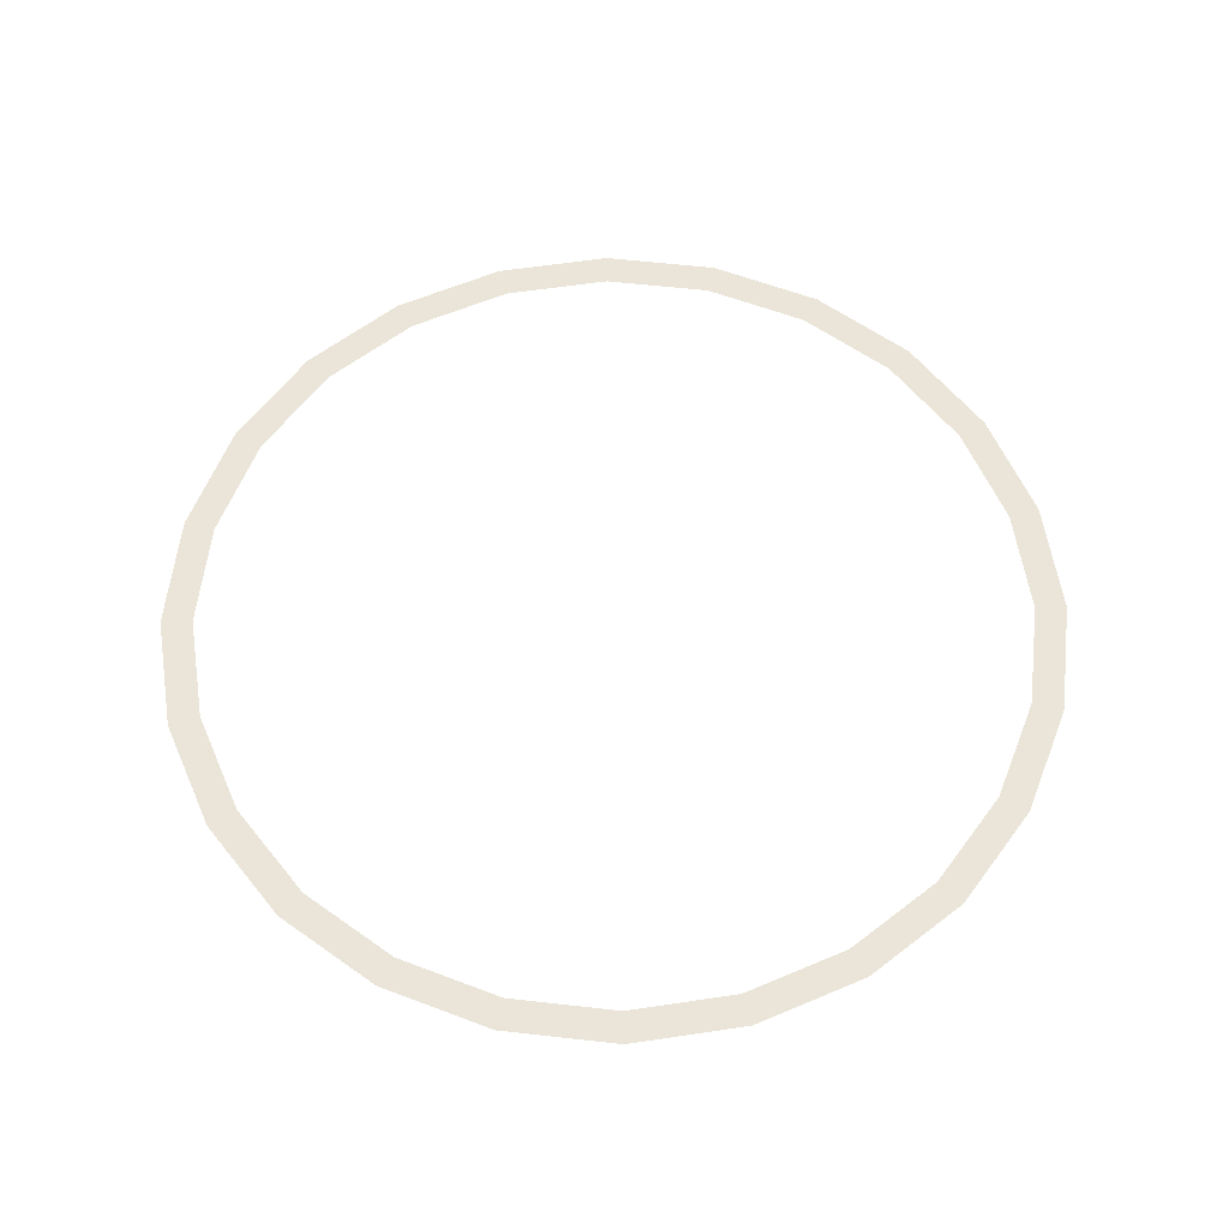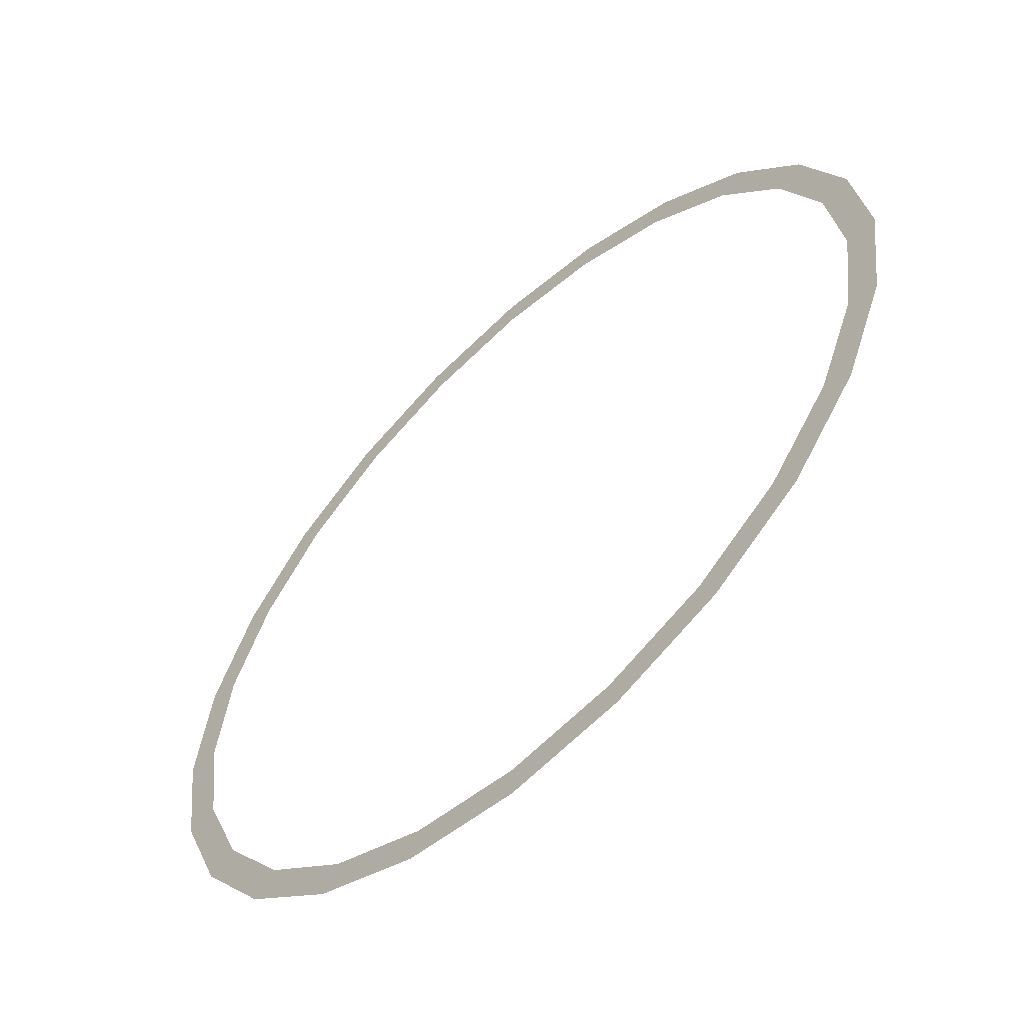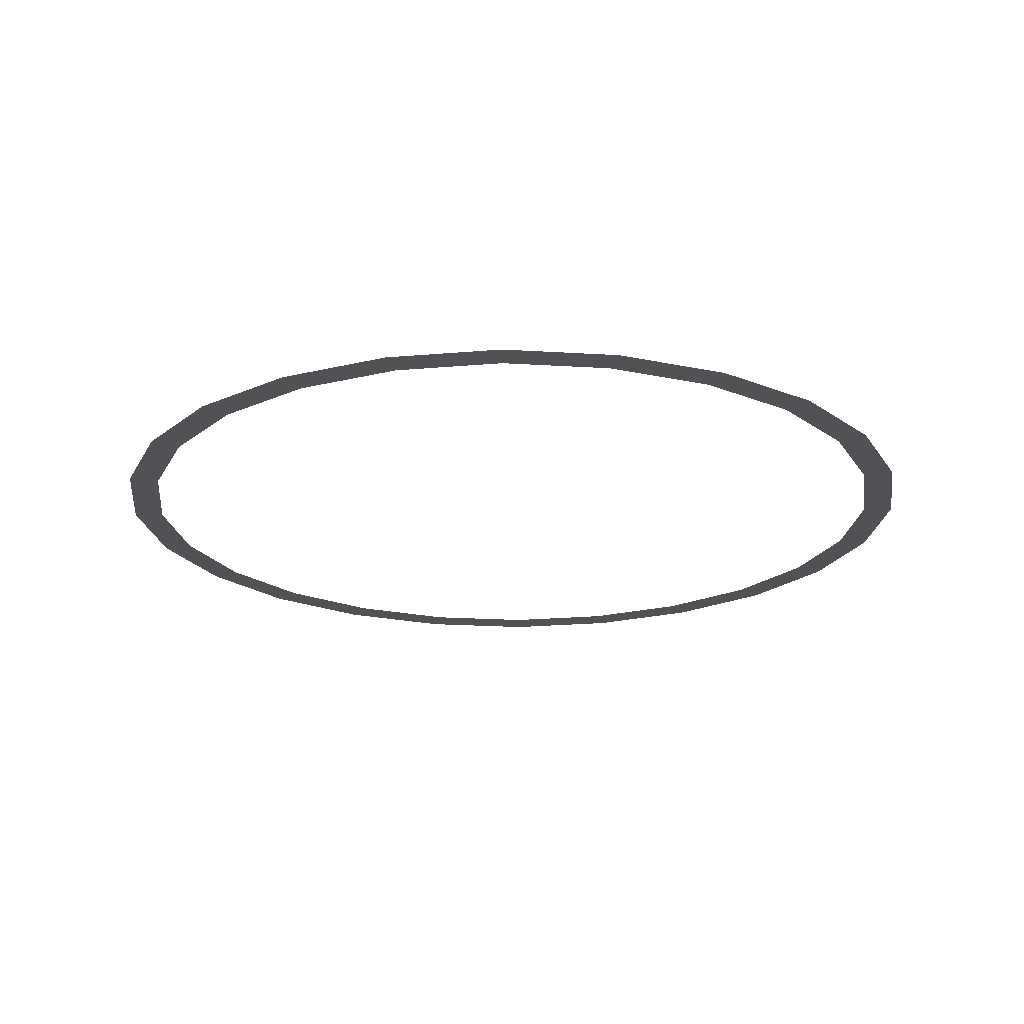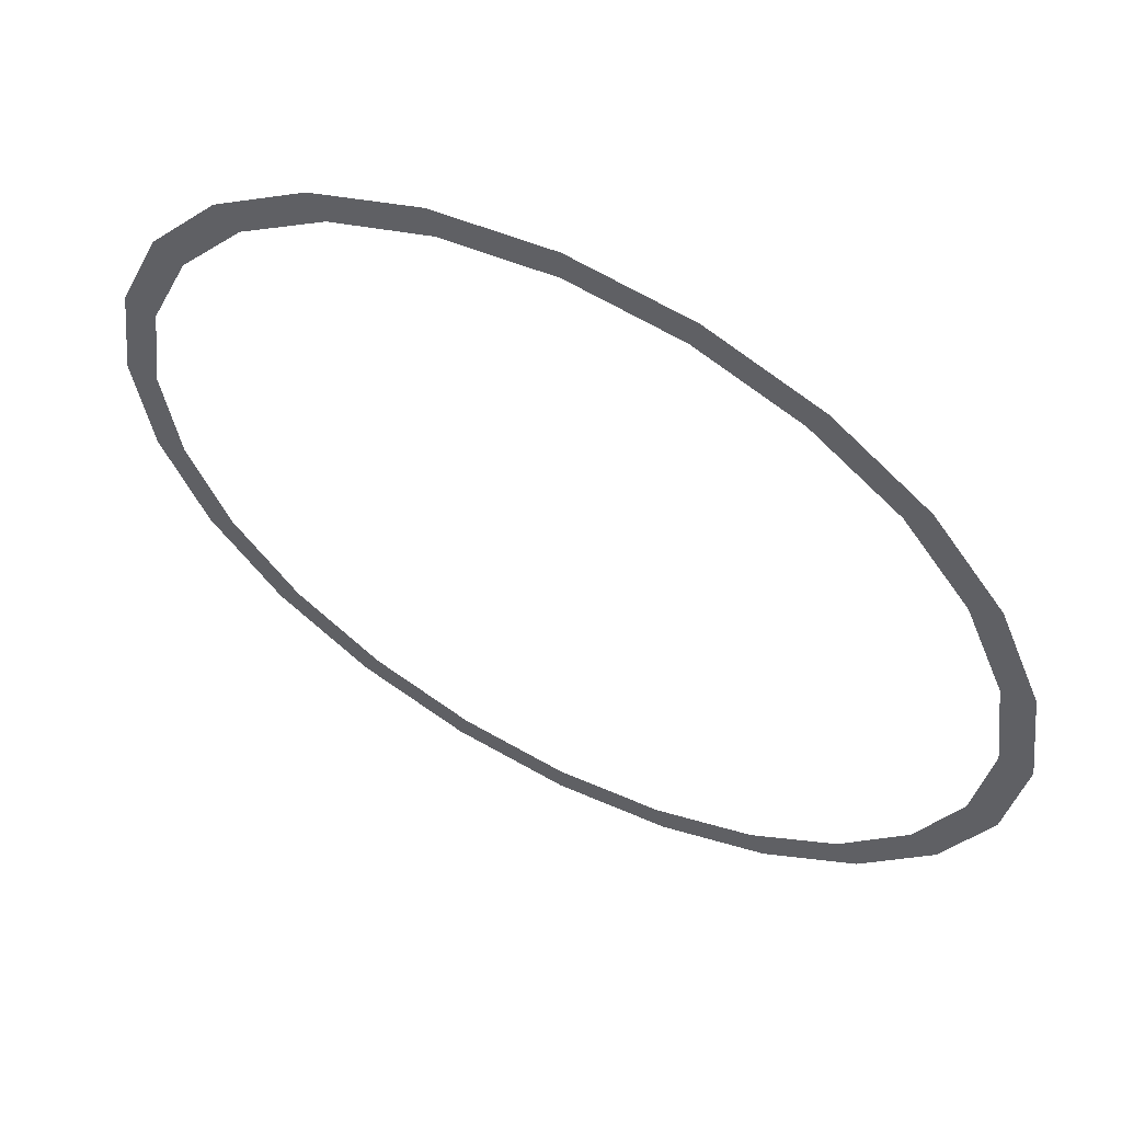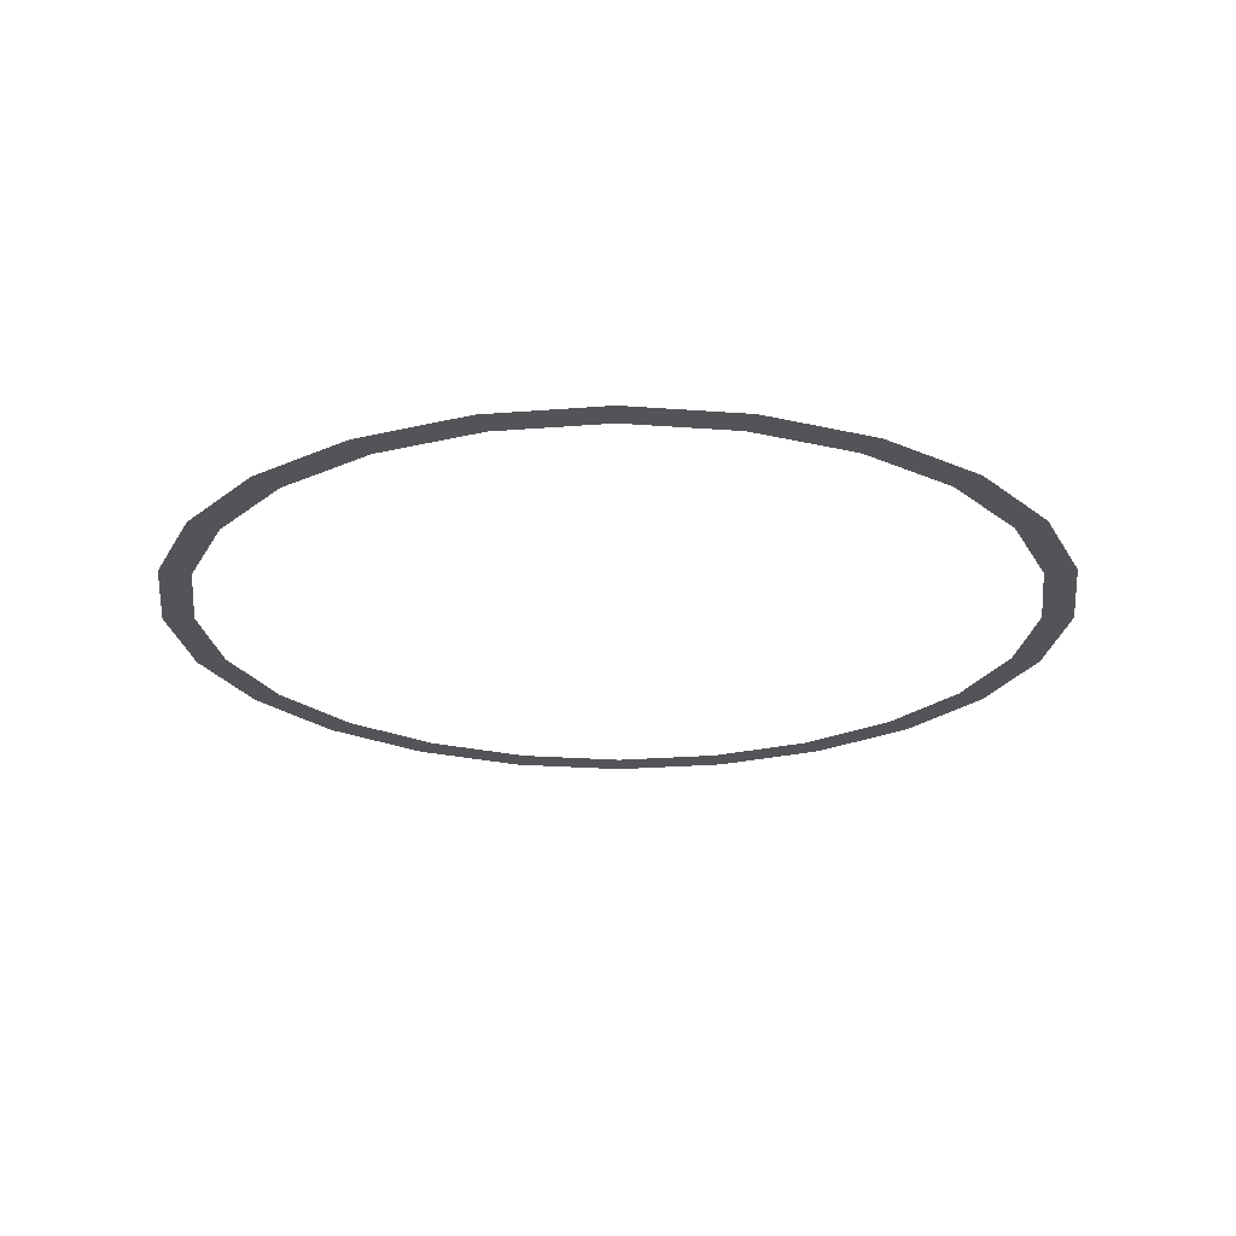
<metadata>
{"format":"obj","ext":"obj","renderer":"f3d","projection":"perspective","resolution":1024,"background":"white","views":[{"elev":59.3,"azim":-46.1,"up":"+Y"},{"elev":-59.4,"azim":43.2,"up":"+Z"},{"elev":-20.9,"azim":46.3,"up":"+Y"},{"elev":59.4,"azim":-152.4,"up":"+Z"},{"elev":-22.8,"azim":-179.8,"up":"+Y"}]}
</metadata>
<code>
g GlassRim
v -7.57e-06 2.129 -0.5853
v -7.57e-06 2.129 -0.6299
v 0.1628 2.129 -0.6079
v 0.1513 2.129 -0.5648
v -0.1513 2.129 -0.5648
v 0.3147 2.129 -0.545
v -0.1628 2.129 -0.6079
v 0.2924 2.129 -0.5064
v -0.2924 2.129 -0.5064
v 0.4454 2.129 -0.4454
v -0.3147 2.129 -0.545
v 0.4139 2.129 -0.4139
v -0.4138 2.129 -0.4139
v 0.545 2.129 -0.3147
v -0.4454 2.129 -0.4454
v 0.5064 2.129 -0.2924
v -0.5064 2.129 -0.2924
v 0.6079 2.129 -0.1628
v -0.545 2.129 -0.3147
v 0.5648 2.129 -0.1513
v -0.5649 2.129 -0.1513
v 0.6299 2.129 7.57e-06
v -0.6079 2.129 -0.1628
v 0.5853 2.129 7.57e-06
v -0.5853 2.129 7.57e-06
v 0.6079 2.129 0.1628
v -0.6299 2.129 7.57e-06
v 0.5648 2.129 0.1513
v -0.5649 2.129 0.1513
v 0.545 2.129 0.3147
v -0.6079 2.129 0.1628
v 0.5064 2.129 0.2924
v -0.5064 2.129 0.2924
v 0.4454 2.129 0.4454
v -0.545 2.129 0.3147
v 0.4139 2.129 0.4138
v -0.4138 2.129 0.4138
v 0.3147 2.129 0.545
v -0.4454 2.129 0.4454
v 0.2924 2.129 0.5064
v -0.2924 2.129 0.5064
v 0.1628 2.129 0.6079
v -0.3147 2.129 0.545
v 0.1513 2.129 0.5649
v -0.1513 2.129 0.5649
v -7.57e-06 2.129 0.6299
v -0.1628 2.129 0.6079
v -7.57e-06 2.129 0.5853
g GlassRim_0
f 3 2 1
f 4 3 1
f 1 2 5
f 6 3 4
f 2 7 5
f 8 6 4
f 5 7 9
f 10 6 8
f 7 11 9
f 12 10 8
f 9 11 13
f 14 10 12
f 11 15 13
f 16 14 12
f 13 15 17
f 18 14 16
f 15 19 17
f 20 18 16
f 17 19 21
f 22 18 20
f 19 23 21
f 24 22 20
f 21 23 25
f 26 22 24
f 23 27 25
f 28 26 24
f 25 27 29
f 30 26 28
f 27 31 29
f 32 30 28
f 29 31 33
f 34 30 32
f 31 35 33
f 36 34 32
f 33 35 37
f 38 34 36
f 35 39 37
f 40 38 36
f 37 39 41
f 42 38 40
f 39 43 41
f 44 42 40
f 41 43 45
f 46 42 44
f 43 47 45
f 48 46 44
f 45 47 48
f 47 46 48

</code>
